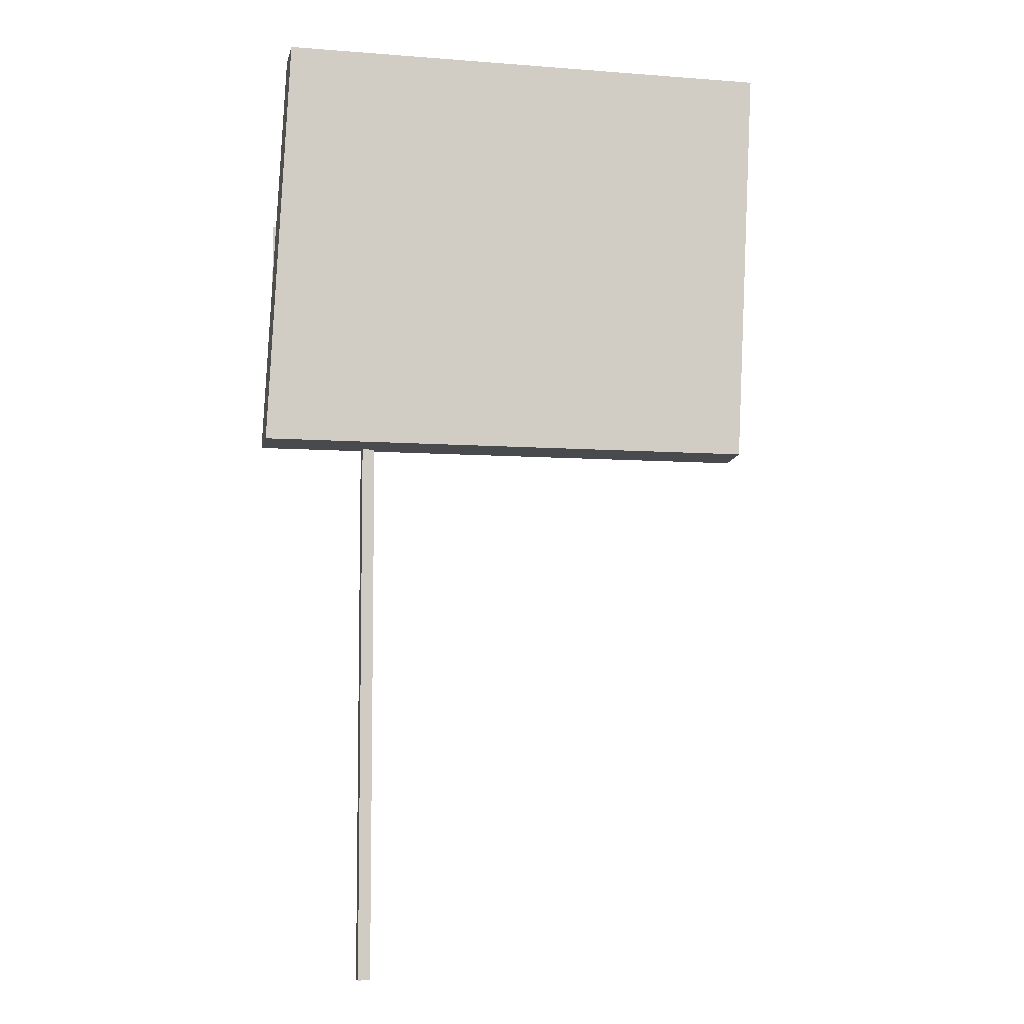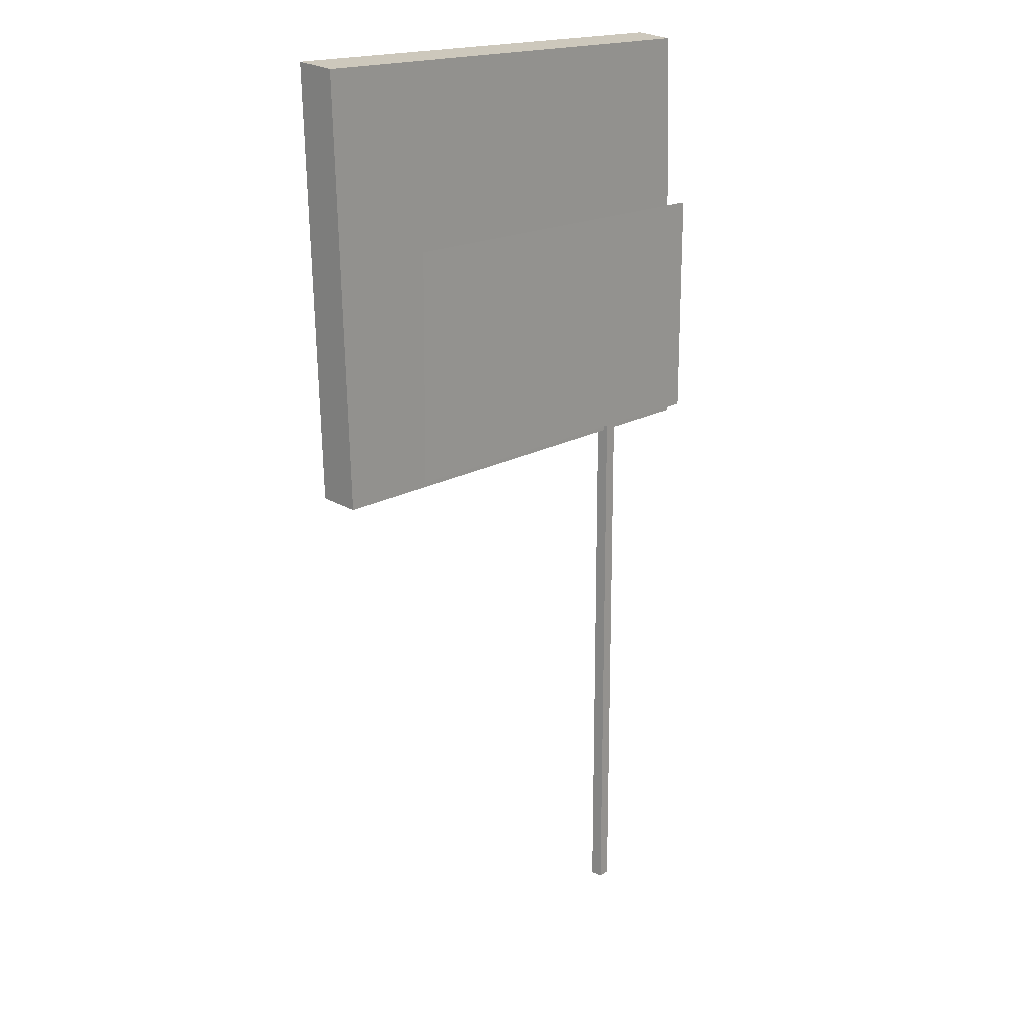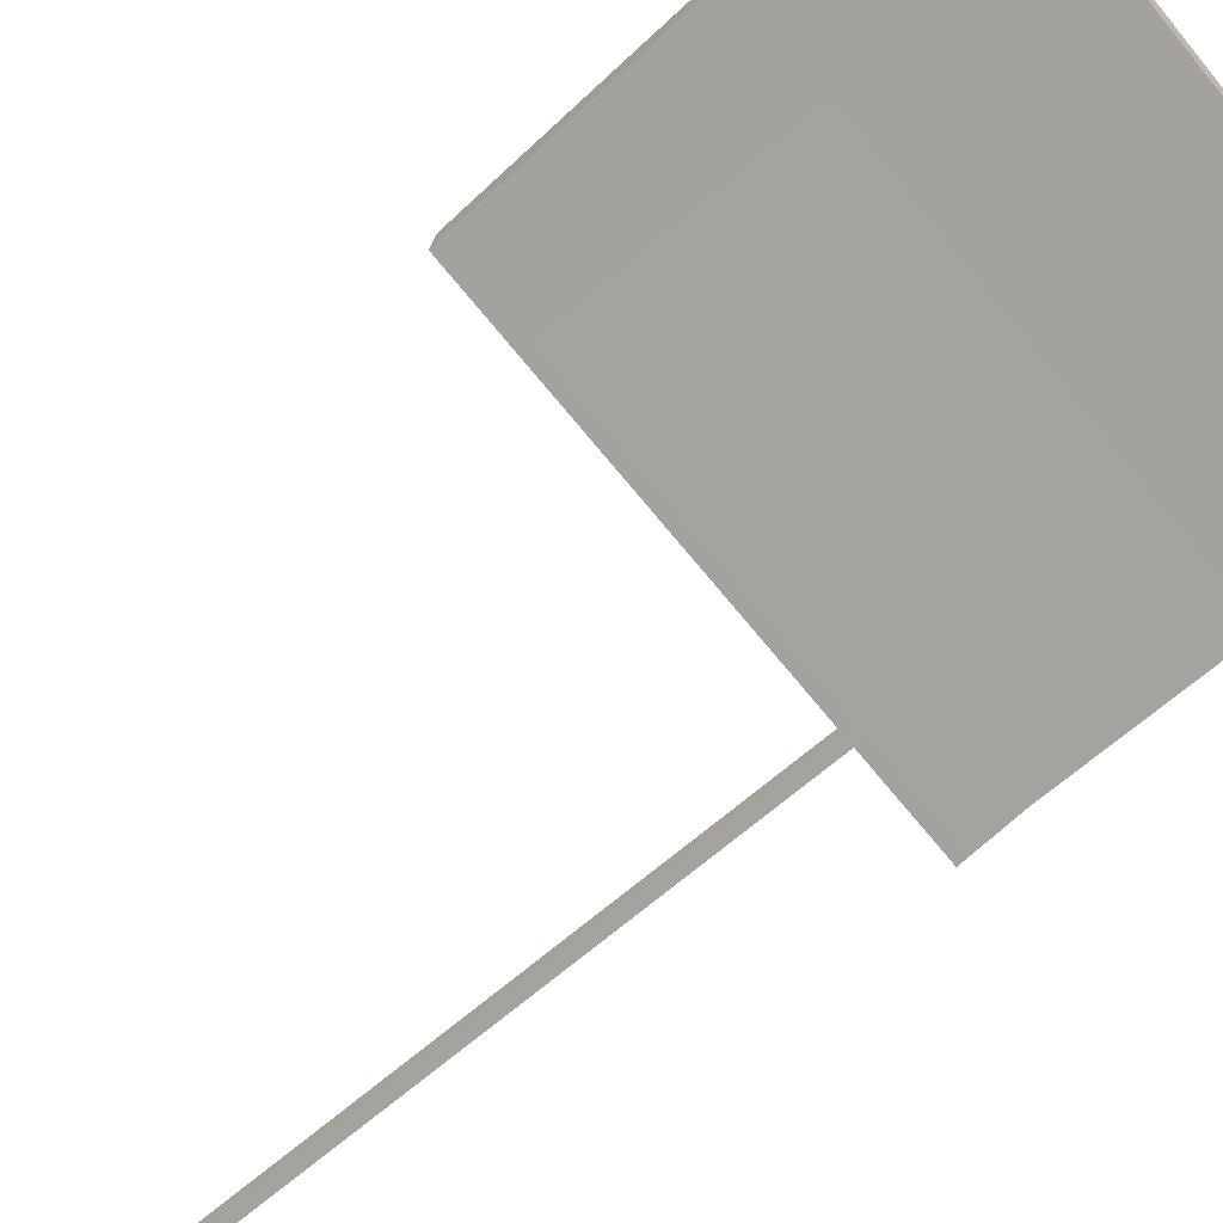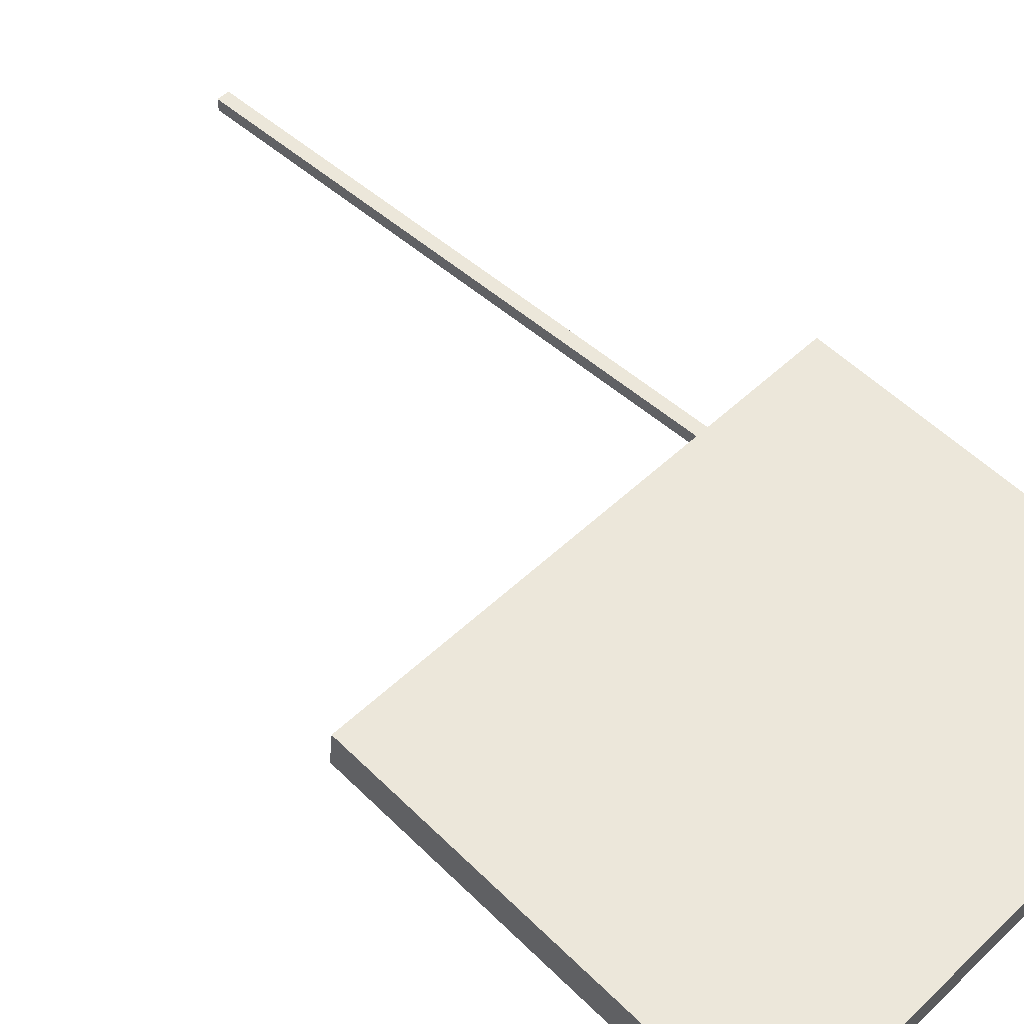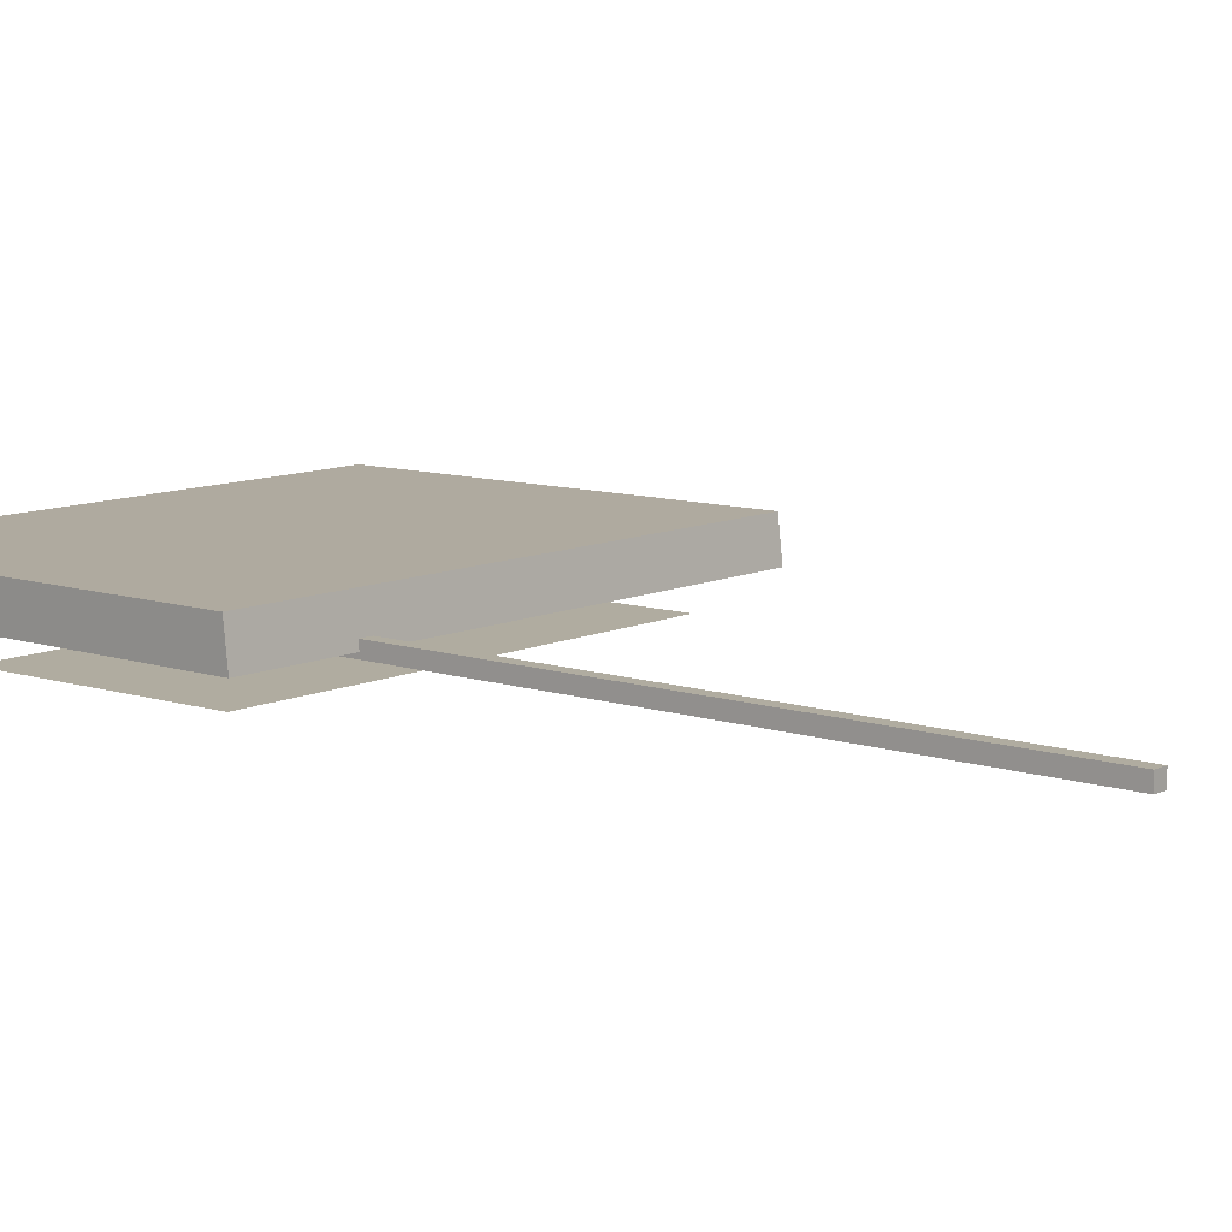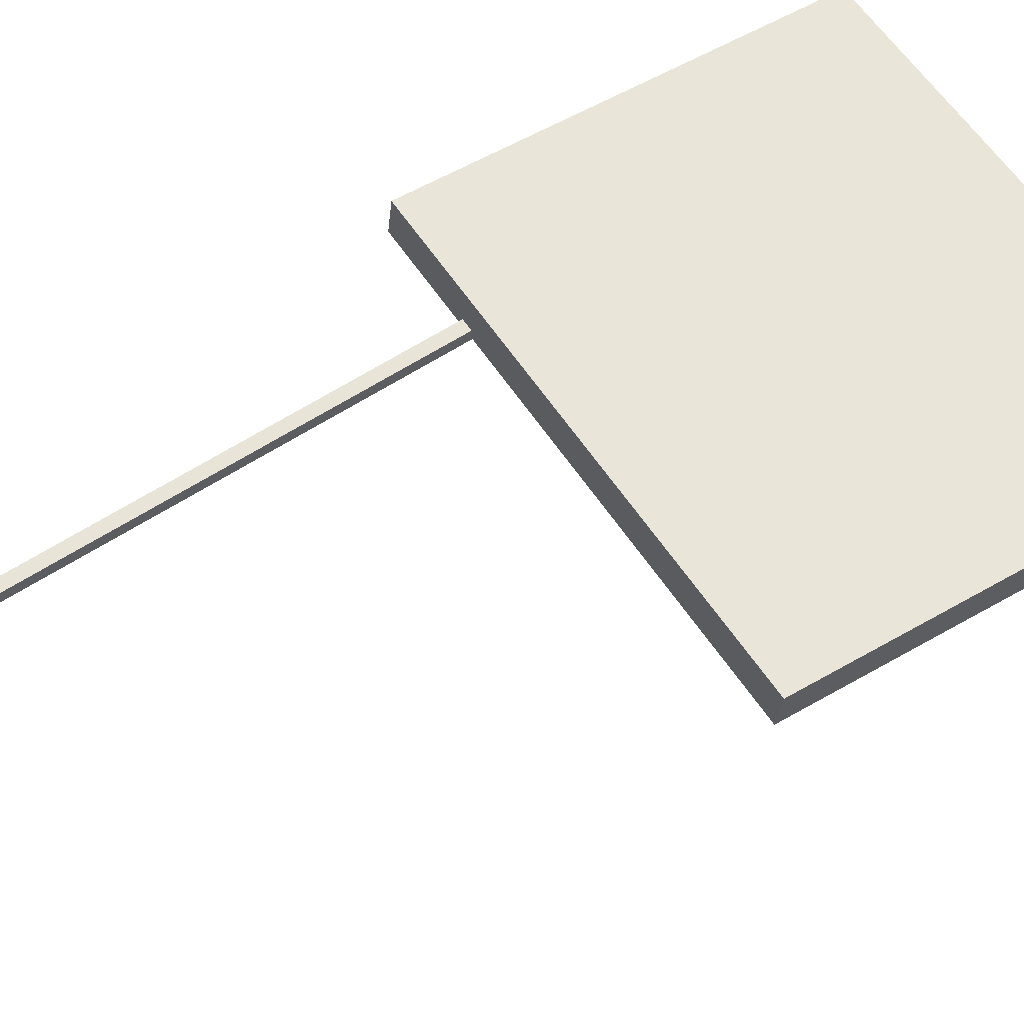
<metadata>
{"format":"obj","ext":"obj","renderer":"f3d","projection":"perspective","resolution":1024,"background":"white","views":[{"elev":-6.8,"azim":-13.2,"up":"+Y"},{"elev":17.3,"azim":130.3,"up":"+Y"},{"elev":-72.9,"azim":129.7,"up":"+Z"},{"elev":50.7,"azim":134.0,"up":"+Z"},{"elev":10.0,"azim":-49.4,"up":"+Z"},{"elev":60.7,"azim":56.4,"up":"+Z"}]}
</metadata>
<code>
o Cube.001
v 3.808 9.082 0.4992
v 3.808 9.082 0.3028
v 3.808 -0.1957 0.3027
v 3.808 -0.1957 0.4992
v 4.005 9.082 0.3028
v 4.005 -0.1957 0.3027
v 4.005 9.082 0.4992
v 4.005 -0.1957 0.4992
f 1 2 3 4
f 2 5 6 3
f 5 7 8 6
f 7 1 4 8
f 4 3 6 8
f 2 1 7 5
o Plane
v 2.338 8.6 0.005988
v 8.957 8.61 0.02498
v 8.956 12.2 0.007377
v 2.337 12.19 -0.01161
f 9 10 11 12
o Cube.002
v 2.158 8.379 0.3716
v 2.16 8.449 0.9643
v 2.501 15.03 0.8658
v 2.499 14.96 0.2731
v 10.19 8.386 0.3869
v 10.53 14.97 0.2885
v 10.53 15.04 0.8812
v 10.19 8.456 0.9796
f 13 14 15 16
f 17 18 19 20
f 13 17 20 14
f 15 19 18 16
f 17 13 16 18
f 14 20 19 15

</code>
